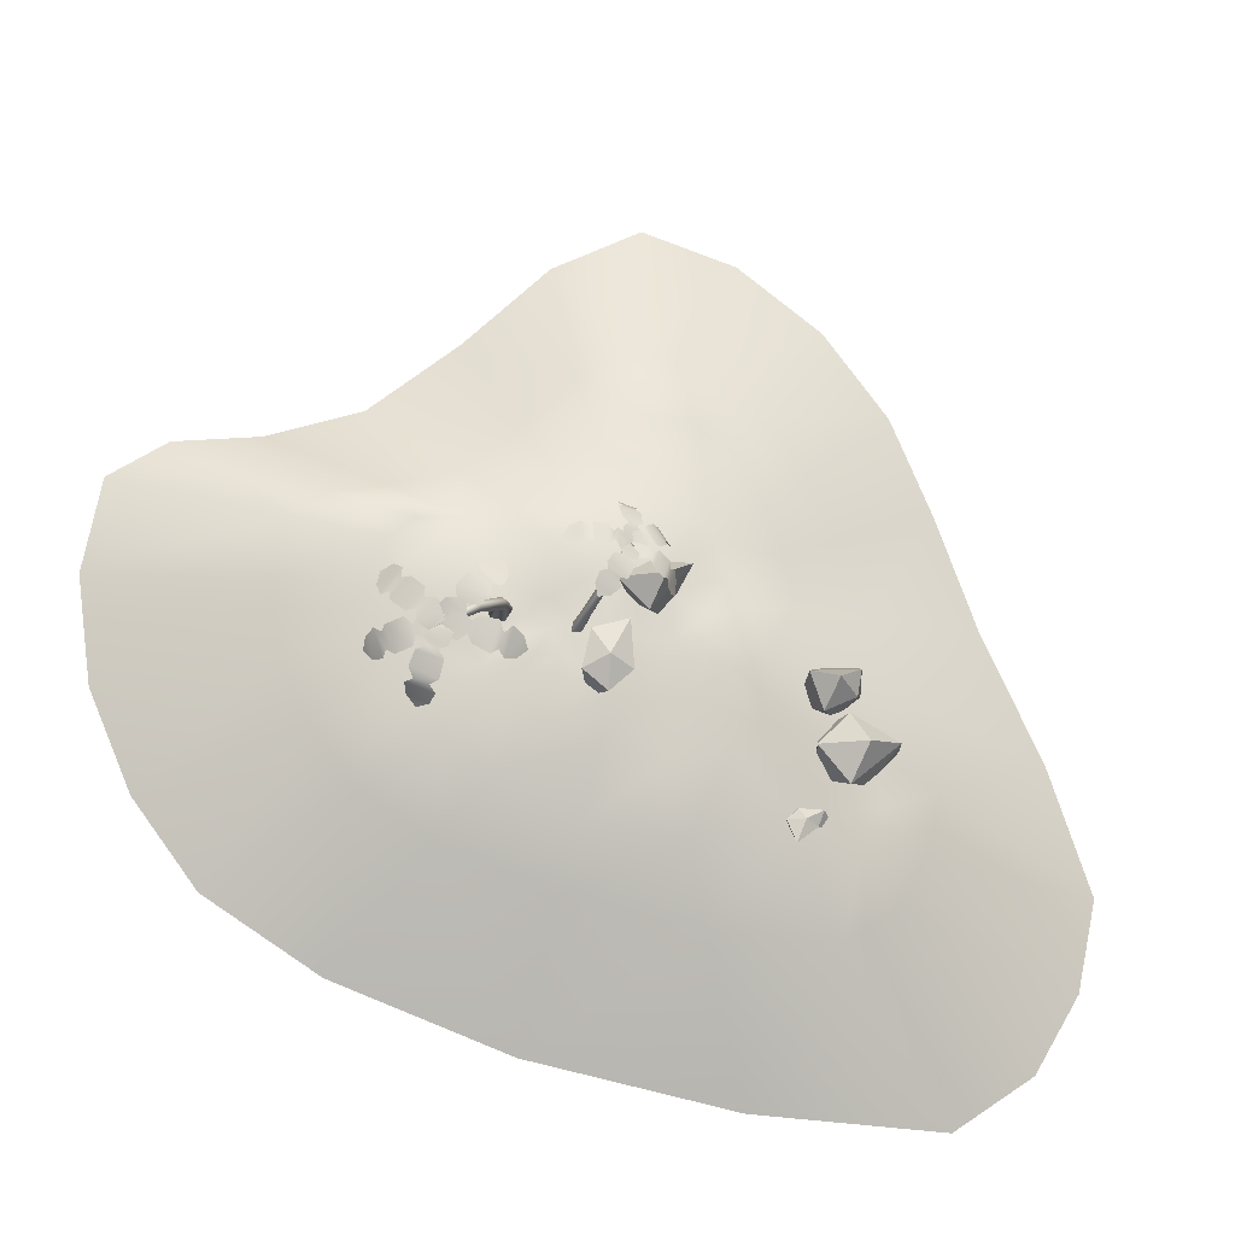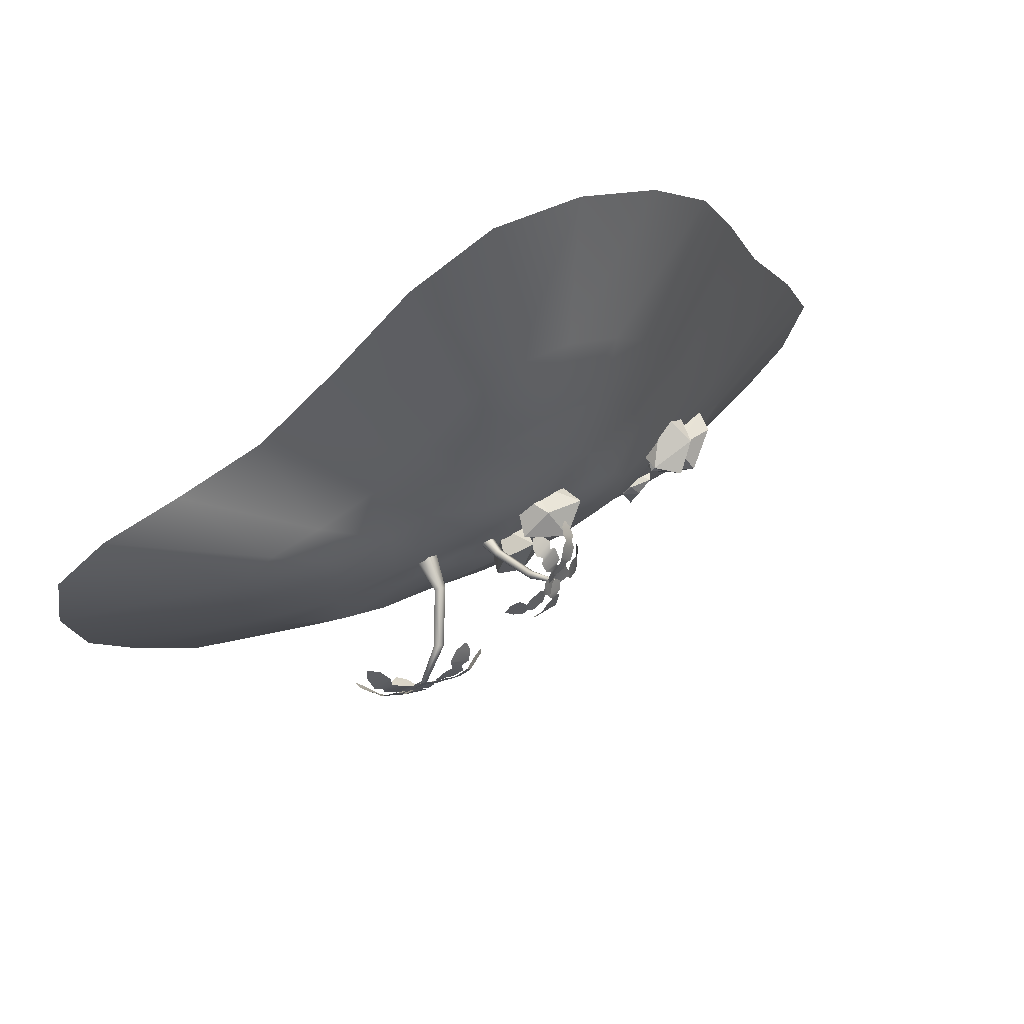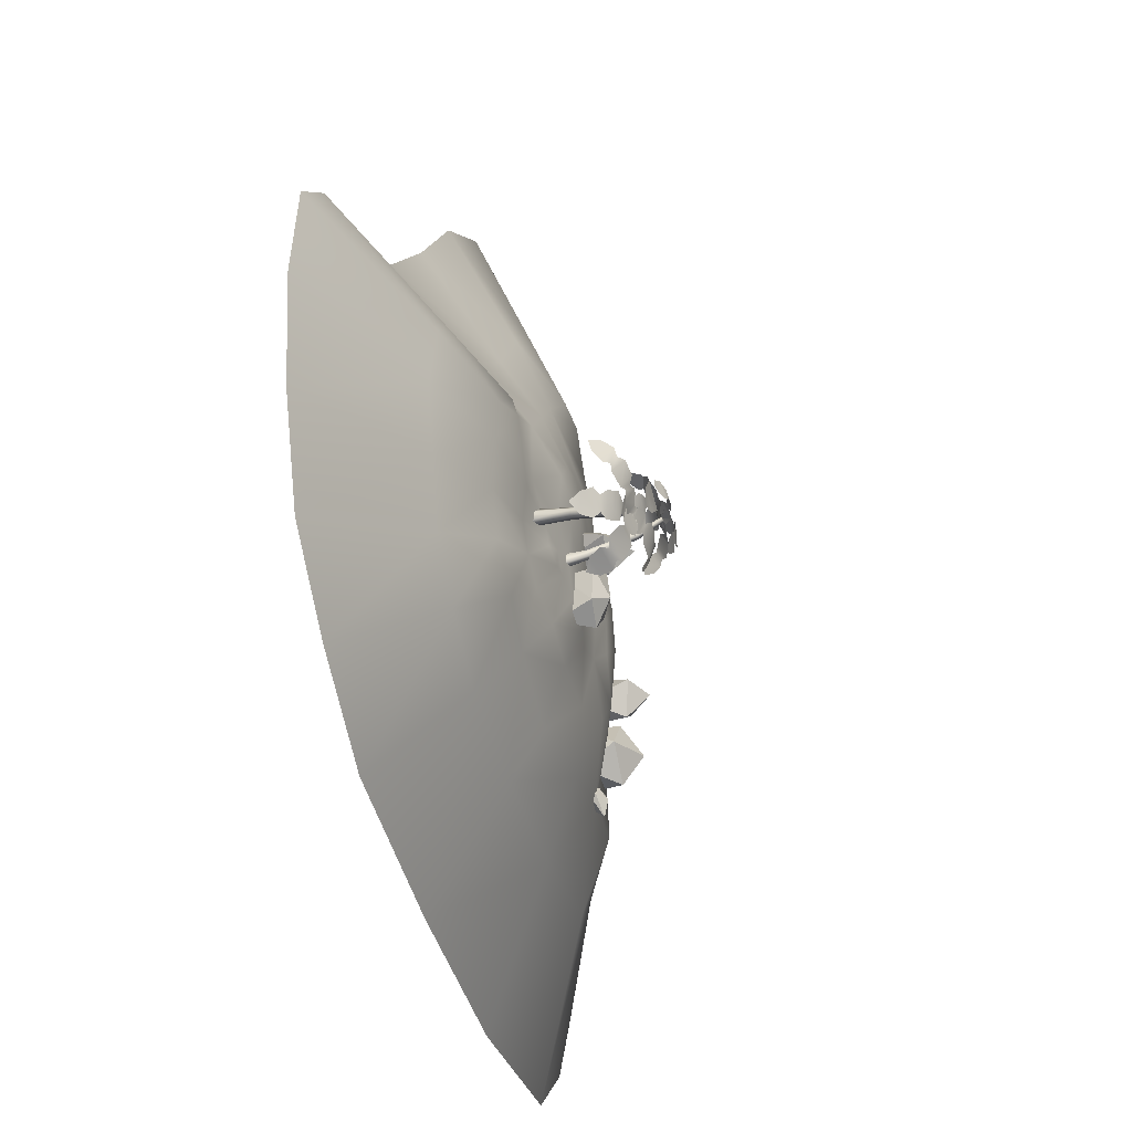
<metadata>
{"format":"obj","ext":"obj","renderer":"f3d","projection":"perspective","resolution":1024,"background":"white","views":[{"elev":-17.8,"azim":169.9,"up":"+Z"},{"elev":70.0,"azim":150.4,"up":"+Z"},{"elev":-28.1,"azim":105.3,"up":"+Z"}]}
</metadata>
<code>
o Circle.012_Circle.033
v 15.11 7.923 2.675
v 15.32 8.825 0.6153
v 13.75 8.444 0.4816
v 12.56 7.308 2.459
v 13.4 6.986 3.815
v 13.94 14.2 3.687
v 13.81 14.57 2.695
v 12.79 14.41 2.416
v 12.3 13.93 3.236
v 13.01 13.81 4.021
v 11.2 22.15 7.616
v 11.02 22.65 6.862
v 10.16 22.44 6.581
v 9.82 21.81 7.16
v 10.46 21.63 7.8
v 8.601 26.43 11.36
v 8.439 26.47 10.82
v 7.786 26.44 10.58
v 7.545 26.38 10.98
v 8.049 26.37 11.46
f 1 5 10 6
f 4 3 8 9
f 2 1 6 7
f 5 4 9 10
f 3 2 7 8
f 6 10 15 11
f 9 8 13 14
f 7 6 11 12
f 10 9 14 15
f 8 7 12 13
f 12 11 16 17
f 15 14 19 20
f 13 12 17 18
f 11 15 20 16
f 14 13 18 19
f 17 16 20 19 18
o Circle.011_Circle.032
v 8.143 26.36 10.94
v 6.679 25.34 12.75
v 4.612 26.66 7.755
v 1.922 24.73 6.539
v 0.9791 22.85 4.481
v -0.02745 21.01 5.107
v -0.1115 21.11 7.465
v 1.175 23.55 8.565
v 3.263 24.82 11.1
v 7.886 26.83 9.665
v 4.957 26.44 8.986
v 2.82 25.68 6.286
v 1.778 24.36 5.244
v 0.3295 22.42 8.81
v 1.372 23.84 9.735
v 4.406 25.72 10.35
v 6.226 26.64 8.908
v 4.959 25.06 12.01
v 7.632 25.92 12.08
v 8.28 26.25 12.04
v 6.789 25.44 14.02
v 4.858 25.3 11.14
v 5.48 24.62 14.06
v 3.855 22.76 16.11
v 2.974 21.06 16.57
v 0.7884 21.13 13.16
v 1.67 22.98 12.57
v 4.614 24.99 12.4
v 6.407 25.79 10.44
v 5.384 24.52 15.06
v 2.871 22 15.56
v 2.225 19.35 16.3
v 1.018 18.2 14.98
v 0.5685 19.16 13.93
v 1.726 22.03 13.78
v 3.342 24.61 11.85
v 8.292 25.97 13.25
v 7.497 26 11.01
v 8.56 26.45 11.62
v 9.329 26.55 14.06
v 5.989 24.93 13.72
v 8.315 25.81 14.98
v 9.624 24.55 18.26
v 9.969 23.26 19.44
v 6.148 21.62 18.91
v 5.829 22.85 17.8
v 6.86 25.14 14.81
v 6.227 25.17 12.03
v 9.354 25.68 16.27
v 8.85 23.72 18.62
v 9.991 21.62 20.12
v 8.881 19.89 20.48
v 7.058 20.47 19.61
v 6.854 22.79 18.41
v 5.762 24.53 15.39
v 9.425 26.98 12.16
v 7.222 25.75 11.49
v 7.841 26.33 10.88
v 9.977 28.38 9.809
v 10.13 26.77 13.7
v 10.91 28.17 11.28
v 14.16 29.3 10.31
v 16.12 29.03 10.25
v 16.18 27.82 14.11
v 14.2 28.37 13.88
v 10.94 27.8 12.65
v 8.55 26.04 13.14
v 11.7 28.79 10.39
v 15.11 29.05 11.12
v 17.87 28.33 10.4
v 19.17 27.54 11.54
v 17.91 27.41 13.34
v 15.12 28.63 12.92
v 11.74 27.79 13.86
v 8.369 27.06 9.945
v 7.931 26 12.1
v 7.255 25.89 11.27
v 7.196 27.58 8.345
v 10.27 28.32 10.19
v 8.429 28.26 8.182
v 8.93 29.07 4.657
v 10.02 28.7 3.281
v 13.47 29.45 5.553
v 12.37 29.63 7.102
v 9.739 28.81 8.771
v 9.613 27.13 11.6
v 7.842 28.25 7.086
v 10.28 28.86 4.805
v 11.48 28.25 2.098
v 13.57 28.28 1.747
v 14.12 28.87 3.797
v 12.08 29.23 6.025
v 11.04 29.26 8.903
v 6.618 26.04 10.28
v 8.528 26.29 11.86
f 38 30 37
f 26 27 25
f 33 27 34
f 33 28 24
f 35 24 28
f 32 29 23
f 31 29 36
f 21 22 39
f 36 37 31
f 58 57 40
f 46 52 45
f 53 52 54
f 44 55 51
f 46 51 55
f 48 50 43
f 47 50 56
f 43 42 48
f 41 49 42
f 77 76 59
f 65 71 64
f 72 71 73
f 63 74 70
f 65 70 74
f 67 69 62
f 63 75 66
f 62 61 67
f 60 68 61
f 96 95 78
f 84 90 83
f 91 90 92
f 82 93 89
f 84 89 93
f 86 88 81
f 85 88 94
f 81 80 86
f 79 87 80
f 115 114 97
f 103 109 102
f 110 109 111
f 101 112 108
f 102 112 103
f 105 107 100
f 101 113 104
f 100 99 105
f 98 106 99
f 38 22 30
f 33 25 27
f 33 34 28
f 35 32 24
f 32 35 29
f 31 23 29
f 21 30 22
f 36 38 37
f 58 49 57
f 46 54 52
f 44 47 55
f 46 45 51
f 48 56 50
f 47 44 50
f 43 41 42
f 41 57 49
f 77 68 76
f 65 73 71
f 63 66 74
f 65 64 70
f 67 75 69
f 63 69 75
f 62 60 61
f 60 76 68
f 96 87 95
f 84 92 90
f 82 85 93
f 84 83 89
f 86 94 88
f 85 82 88
f 81 79 80
f 79 95 87
f 115 106 114
f 103 111 109
f 101 104 112
f 102 108 112
f 105 113 107
f 101 107 113
f 100 98 99
f 98 114 106
o Circle.010_Circle.029
v 36.95 28.58 -3.372
v 39.33 27.65 -4.836
v 40.14 28.8 1.703
v 43.6 27.2 3.45
v 44.65 24.64 6.471
v 46.56 23.14 5.579
v 47.09 23.84 3.174
v 45.22 26.5 1.423
v 43.02 27.54 -1.873
v 36.75 28.68 -1.486
v 40.15 28.4 0.07756
v 42.24 28.18 3.458
v 43.47 26.64 5.339
v 46.65 25.57 1.064
v 45.24 26.63 -0.03975
v 41.39 28.09 -1.706
v 38.47 28.77 0.1444
v 41.25 27.9 -3.685
v 37.87 27.75 -4.125
v 37.08 28.1 -4.541
v 39.49 27.23 -6.181
v 41.06 27.83 -2.438
v 41.12 27.3 -5.644
v 44.22 25.49 -8.24
v 45.83 23.7 -8.542
v 47.45 24.17 -3.807
v 45.89 26.13 -3.8
v 41.79 27.58 -4.009
v 38.84 27.94 -1.618
v 41.7 26.99 -7.372
v 45.45 24.89 -7.426
v 47.17 21.81 -8.241
v 48.61 20.46 -6.487
v 48.45 22.29 -4.809
v 46.24 24.95 -4.649
v 43.16 27.28 -2.722
v 37.44 27.89 -5.934
v 37.67 28.04 -2.649
v 36.58 28.42 -4.103
v 36.35 28.33 -7.443
v 40.41 27.17 -5.431
v 37.84 27.68 -7.753
v 37.5 26.53 -12.18
v 37.84 24.95 -14
v 42.51 23.96 -12.03
v 42.09 25.37 -9.967
v 39.64 27.34 -7.099
v 39.68 27.62 -3.776
v 36.9 27.82 -9.417
v 38.84 25.73 -12.83
v 38.51 22.93 -15.03
v 40.38 21.1 -15.16
v 42.05 22.05 -13.34
v 41.3 25.24 -11.85
v 41.32 27.05 -7.835
v 35.7 28.65 -5.396
v 38.13 27.61 -2.905
v 37.25 28.5 -3.032
v 34 29.47 -2.299
v 35.06 28.39 -6.478
v 33.12 29.29 -3.531
v 28.78 29.74 -3.228
v 26.57 29.01 -3.744
v 27.91 28.07 -8.804
v 30.15 28.91 -8.432
v 33.62 28.93 -5.484
v 37.13 27.83 -5.976
v 31.83 30.03 -2.863
v 28.14 29.6 -5.242
v 24.89 27.85 -4.866
v 23.94 26.39 -6.713
v 25.86 26.95 -8.465
v 28.81 28.99 -7.708
v 32.94 28.73 -6.926
v 36.2 28.98 -1.989
v 37.56 27.83 -4.444
v 38.01 27.9 -2.759
v 37.11 29.23 0.06365
v 33.75 29.29 -2.746
v 35.44 29.82 -0.07643
v 33.75 30.12 4.058
v 32.08 29.37 5.953
v 28.45 29.84 2.187
v 30.13 30.56 0.3449
v 33.91 29.6 -0.9062
v 35.27 28.57 -4.638
v 35.72 29.97 1.799
v 32.12 30.06 3.916
v 30.18 28.22 7.107
v 27.74 27.61 6.657
v 27.42 28.61 4.159
v 30.13 30.03 2.378
v 32.24 30.11 -1.263
v 38.48 28.27 -1.502
v 36.73 28.23 -4.412
f 133 125 132
f 121 122 120
f 128 122 129
f 128 123 119
f 130 119 123
f 127 124 118
f 126 124 131
f 116 117 134
f 131 132 126
f 153 152 135
f 141 147 140
f 148 147 149
f 139 150 146
f 141 146 150
f 143 145 138
f 142 145 151
f 138 137 143
f 136 144 137
f 172 171 154
f 160 166 159
f 167 166 168
f 158 169 165
f 160 165 169
f 162 164 157
f 161 164 170
f 157 156 162
f 155 163 156
f 191 190 173
f 179 185 178
f 186 185 187
f 180 184 177
f 179 184 188
f 181 183 176
f 180 183 189
f 176 175 181
f 174 182 175
f 210 209 192
f 198 204 197
f 205 204 206
f 196 207 203
f 198 203 207
f 200 202 195
f 199 202 208
f 195 194 200
f 193 201 194
f 133 117 125
f 128 120 122
f 128 129 123
f 130 127 119
f 127 130 124
f 126 118 124
f 116 125 117
f 131 133 132
f 153 144 152
f 141 149 147
f 139 142 150
f 141 140 146
f 143 151 145
f 142 139 145
f 138 136 137
f 136 152 144
f 172 163 171
f 160 168 166
f 158 161 169
f 160 159 165
f 162 170 164
f 161 158 164
f 157 155 156
f 155 171 163
f 191 182 190
f 179 187 185
f 180 188 184
f 179 178 184
f 181 189 183
f 180 177 183
f 176 174 175
f 174 190 182
f 210 201 209
f 198 206 204
f 196 199 207
f 198 197 203
f 200 208 202
f 199 196 202
f 195 193 194
f 193 209 201
o Circle.009_Circle.028
v 25.07 7.323 3.271
v 23.71 8.148 5.524
v 25.45 7.833 6.423
v 27.89 6.813 4.725
v 27.66 6.498 2.777
v 25.96 15.17 3.138
v 25.58 15.51 4.336
v 26.6 15.38 5.136
v 27.61 14.96 4.432
v 27.22 14.83 3.198
v 31.23 23.92 -0.3601
v 31 24.45 0.6059
v 31.84 24.25 1.325
v 32.59 23.59 0.8038
v 32.21 23.38 -0.2378
v 36.97 27.87 -4.113
v 37.06 28.26 -3.554
v 37.61 28.11 -2.926
v 37.86 27.62 -3.097
v 37.46 27.48 -3.831
f 211 215 220 216
f 214 213 218 219
f 212 211 216 217
f 215 214 219 220
f 213 212 217 218
f 216 220 225 221
f 219 218 223 224
f 217 216 221 222
f 220 219 224 225
f 218 217 222 223
f 222 221 226 227
f 225 224 229 230
f 223 222 227 228
f 221 225 230 226
f 224 223 228 229
f 227 226 230 229 228
o Icosphere.004
v 11.74 8.05 -8.061
v 10.17 8.599 1.15
v 5.48 7.849 -1.691
v 8.539 8.984 -6.613
v 13.84 15.04 -5.737
v 12.31 14.97 1.039
v 6.154 15.81 2.715
v 5.403 15.01 -5.451
v 9.473 14.73 -9.157
v 9.644 17.3 -3.711
f 231 232 233
f 231 233 234
f 231 234 239
f 232 231 235
f 233 232 237
f 234 233 238
f 231 239 235
f 232 235 236
f 232 236 237
f 233 237 238
f 234 238 239
f 235 239 240
f 236 235 240
f 237 236 240
f 238 237 240
f 239 238 240
o Icosphere.003
v 6.045 7.614 12.41
v 1.874 7.299 11.05
v -2.424 8.842 9.478
v -0.6267 7.987 5.586
v 4.544 8.437 7.713
v 2.556 14.71 12.93
v -4.092 15.49 12.51
v 3.031 15.38 4.415
v 8.284 15.74 9.478
v 1.029 19.52 9.478
f 241 242 245
f 242 243 244
f 242 244 245
f 241 245 249
f 242 241 246
f 243 242 247
f 244 243 247
f 245 244 248
f 241 249 246
f 242 246 247
f 244 247 248
f 245 248 249
f 246 249 250
f 247 246 250
f 248 247 250
f 249 248 250
o Icosphere.002
v -28.01 -0.5986 -4.795
v -30 3.381 0.2285
v -34.29 3.436 -4.795
v -29.67 3.846 -8.697
v -23.4 3.914 -6.768
v -32.58 10.88 -2.207
v -31.86 10.49 -6.82
v -26.07 11.15 -9.651
v -23.63 11.96 -3.211
v -28.01 15.09 -4.795
f 251 255 252
f 251 252 253
f 251 253 254
f 251 254 255
f 252 255 259
f 253 252 256
f 254 253 257
f 255 254 258
f 252 259 256
f 253 256 257
f 254 257 258
f 255 258 259
f 256 259 260
f 257 256 260
f 258 257 260
f 259 258 260
o Icosphere.001
v -24.56 4.583 -24.6
v -29.15 3.43 -26.6
v -24.44 5.023 -27.9
v -20.57 4.441 -25.14
v -22.64 6.75 -24.68
v -26.83 7.174 -24.92
v -25.91 6.554 -27.56
v -22.03 7.841 -30.61
v -20.7 6.629 -26.6
v -23.63 8.122 -26.6
f 261 262 263
f 261 263 264
f 261 264 265
f 262 261 266
f 263 262 267
f 264 263 268
f 264 269 265
f 261 265 266
f 262 266 267
f 263 267 268
f 264 268 269
f 265 269 270
f 266 265 270
f 267 266 270
f 268 267 270
f 269 268 270
o Icosphere
v -33.32 0.8216 -14.49
v -27.01 2.59 -10.85
v -40.51 3.034 -13.63
v -35.46 3.074 -19.44
v -26.53 2.266 -18.5
v -31.01 8.636 -8.949
v -39.89 7.115 -13.27
v -30.75 9.116 -20.94
v -25.46 8.839 -14.49
v -33.32 12.56 -14.49
f 271 272 273
f 272 271 275
f 271 273 274
f 271 274 275
f 272 275 279
f 273 272 276
f 274 273 277
f 275 274 278
f 272 279 276
f 273 276 277
f 274 277 278
f 275 278 279
f 276 279 280
f 277 276 280
f 278 277 280
f 279 278 280
o Circle.007_Circle.025
v -8.774 1.034 -43.67
v -30.85 1.328 -45.25
v -40.21 0.4799 -38.84
v -45.48 0.2867 -29.96
v -48 0.4352 -19.51
v -43.14 1.948 -5.024
v -35.79 1.291 9.813
v -31.07 1.191 22.98
v -26.41 1.327 34.4
v -18.9 1.306 44.18
v -9.043 0.9656 51.54
v 1.884 1.081 54.91
v 12.06 0.8053 49.58
v 21.83 0.5715 39.5
v 32.45 1.283 31.06
v 43.38 1.456 27.77
v 53.14 1.447 26.27
v 59.85 1.65 21.69
v 61.61 0.9995 10.77
v 60.2 1.497 -1.471
v 55.28 0.9831 -12.77
v 47.96 1.496 -22.69
v 34.99 0.9755 -30.96
v 15.01 1.284 -38.53
v -4.978 7.103 -30.02
v -22.37 6.073 -27.02
v -33.53 5.71 -29.94
v -37.15 4.671 -23.49
v -34.72 4.647 -13.73
v -29.32 6.875 -2.329
v -22.77 6.525 8.81
v -20.9 6.563 17.79
v -17.62 6.835 25.98
v -13.78 6.62 34.52
v -4.958 7.451 40.19
v 2.694 7.416 40.84
v 10.54 6.775 35.34
v 17.07 7.057 29.77
v 24.4 7.363 23.45
v 32.28 7.124 21.15
v 39.3 8.137 20.14
v 44.13 7.401 16.88
v 45.4 7.181 9.063
v 44.27 6.562 0.3292
v 43.84 7.316 -8.882
v 35.63 7.356 -14.93
v 26.31 6.521 -20.76
v 12.25 6.303 -28.41
v -0.9136 9.388 -18.66
v -11.57 10.19 -16.6
v -15.66 10.84 -12.13
v -16.95 11.39 -0.5228
v -13.68 11.65 6.513
v -11.4 10.44 12.68
v -9.19 9.799 18.04
v -5.7 9.918 22.69
v 5.498 9.903 23.41
v 13.6 10.73 20.62
v 18.48 10.94 16.47
v 27.73 8.506 10.86
v 32.23 8.837 6.951
v 31.39 7.844 1.208
v 29.13 8.192 -4.138
v 25.62 8.628 -8.694
v 19.66 9.811 -12.72
v 10.22 9.375 -16.11
v 2.764 10.71 -9.201
v -4.689 10.56 -7.852
v -8.645 11.92 -5.046
v -7.447 12.18 0.4853
v -6.654 11.46 5.021
v -0.677 11.13 8.897
v -1.429 11.32 12.92
v 1.502 11.41 14.99
v 5.591 11.54 17.04
v 9.416 11.79 12.57
v 13.12 11.28 10.15
v 18.74 10.51 7.101
v 22.57 9.42 4.407
v 21.94 9.729 0.9479
v 20.5 10.79 -2.204
v 16.84 10.69 -2.221
v 12.76 11.46 -4.734
v 8.666 11.86 -8.999
v 18.15 10.21 2.02
v 14.04 10.92 3.222
v 4.336 10.97 0.5066
v 9.119 11.7 1.765
v -1.496 11.82 0.3887
v 3.692 11.83 9.456
v -17.48 -12.03 -70.71
v -51.78 -12.14 -73
v -66.47 -12.72 -63.26
v -74.74 -12.85 -49.44
v -78.42 -13.25 -33.1
v -70.42 -11.76 -10.77
v -59.56 -11.54 12.55
v -52.24 -11.64 33.06
v -44.84 -11.75 50.77
v -33.21 -11.66 66.02
v -17.95 -11.81 77.64
v -0.8575 -11.54 82.94
v 15.14 -11.83 74.67
v 30.58 -11.7 59.21
v 46.77 -11.48 45.7
v 63.67 -11.89 40.09
v 78.91 -11.56 38.04
v 89.33 -11.28 30.98
v 92.44 -11.31 14.04
v 89.86 -11.5 -5.007
v 82.28 -12.08 -22.63
v 70.95 -11.1 -38.14
v 50.7 -11.96 -50.99
v 19.62 -11.24 -62.93
f 302 325 301
f 295 318 294
f 288 311 287
f 303 326 302
f 320 295 296
f 313 288 289
f 304 327 303
f 306 281 282
f 321 296 297
f 314 289 290
f 305 304 281
f 307 282 283
f 322 297 298
f 315 290 291
f 284 307 283
f 299 322 298
f 316 291 292
f 285 308 284
f 300 323 299
f 293 316 292
f 286 309 285
f 301 324 300
f 294 317 293
f 287 310 286
f 308 306 307
f 322 320 321
f 315 317 314
f 331 306 309
f 310 331 309
f 343 324 325
f 341 320 323
f 318 337 317
f 311 332 310
f 326 343 325
f 317 336 314
f 319 338 318
f 334 311 312
f 327 344 326
f 340 319 320
f 335 312 313
f 346 327 328
f 330 305 306
f 336 313 314
f 329 328 305
f 324 341 323
f 345 362 344
f 336 353 335
f 364 345 346
f 338 355 337
f 347 346 329
f 339 356 338
f 348 329 330
f 331 348 330
f 358 339 340
f 332 349 331
f 359 340 341
f 342 359 341
f 333 350 332
f 337 354 336
f 343 360 342
f 334 351 333
f 344 361 343
f 353 334 335
f 361 365 360
f 365 359 360
f 366 362 363
f 358 366 357
f 350 348 349
f 347 369 367
f 364 367 368
f 363 368 366
f 357 368 356
f 351 369 350
f 367 352 370
f 370 368 367
f 353 370 352
f 370 355 356
f 296 385 386
f 289 378 379
f 303 394 304
f 282 371 372
f 297 386 387
f 290 379 380
f 281 394 371
f 283 372 373
f 298 387 388
f 291 380 381
f 283 374 284
f 298 389 299
f 292 381 382
f 284 375 285
f 299 390 300
f 292 383 293
f 285 376 286
f 300 391 301
f 293 384 294
f 286 377 287
f 301 392 302
f 294 385 295
f 287 378 288
f 302 393 303
f 302 326 325
f 295 319 318
f 288 312 311
f 303 327 326
f 320 319 295
f 313 312 288
f 304 328 327
f 306 305 281
f 321 320 296
f 314 313 289
f 305 328 304
f 307 306 282
f 322 321 297
f 315 314 290
f 284 308 307
f 299 323 322
f 316 315 291
f 285 309 308
f 300 324 323
f 293 317 316
f 286 310 309
f 301 325 324
f 294 318 317
f 287 311 310
f 308 309 306
f 322 323 320
f 315 316 317
f 331 330 306
f 310 332 331
f 343 342 324
f 341 340 320
f 318 338 337
f 311 333 332
f 326 344 343
f 317 337 336
f 319 339 338
f 334 333 311
f 327 345 344
f 340 339 319
f 335 334 312
f 346 345 327
f 330 329 305
f 336 335 313
f 329 346 328
f 324 342 341
f 345 363 362
f 336 354 353
f 364 363 345
f 338 356 355
f 347 364 346
f 339 357 356
f 348 347 329
f 331 349 348
f 358 357 339
f 332 350 349
f 359 358 340
f 342 360 359
f 333 351 350
f 337 355 354
f 343 361 360
f 334 352 351
f 344 362 361
f 353 352 334
f 361 362 365
f 365 358 359
f 366 365 362
f 358 365 366
f 350 369 348
f 347 348 369
f 364 347 367
f 363 364 368
f 357 366 368
f 351 352 369
f 367 369 352
f 370 356 368
f 353 354 370
f 370 354 355
f 296 295 385
f 289 288 378
f 303 393 394
f 282 281 371
f 297 296 386
f 290 289 379
f 281 304 394
f 283 282 372
f 298 297 387
f 291 290 380
f 283 373 374
f 298 388 389
f 292 291 381
f 284 374 375
f 299 389 390
f 292 382 383
f 285 375 376
f 300 390 391
f 293 383 384
f 286 376 377
f 301 391 392
f 294 384 385
f 287 377 378
f 302 392 393

</code>
